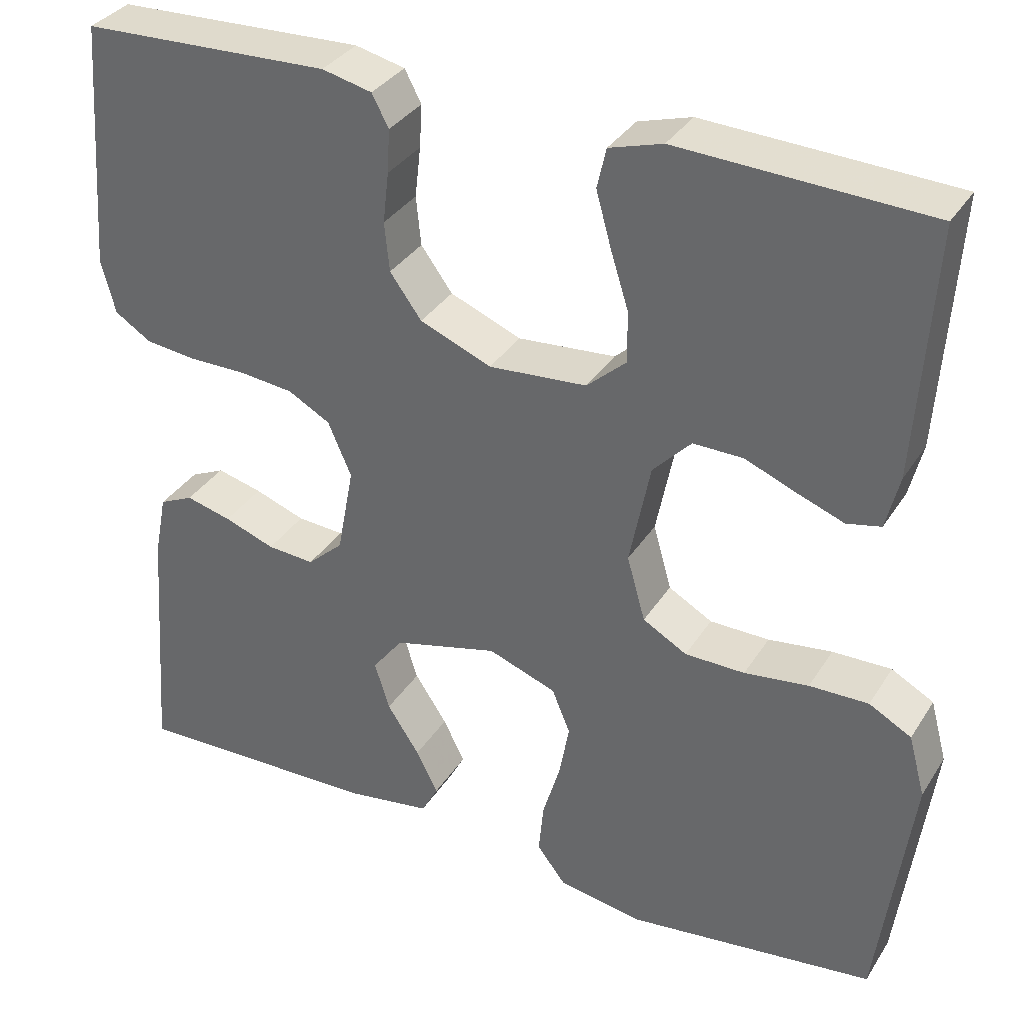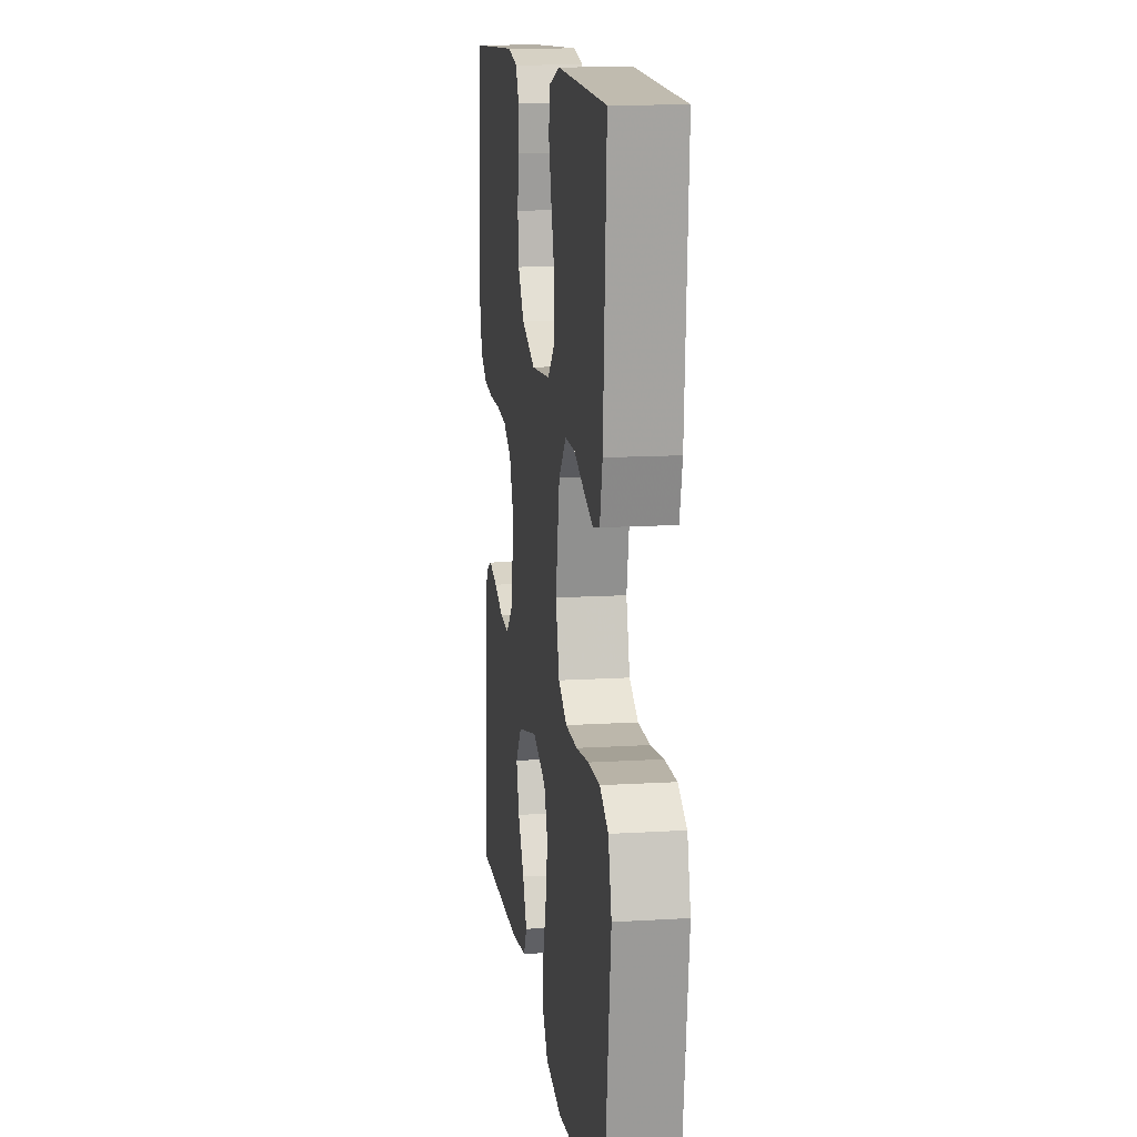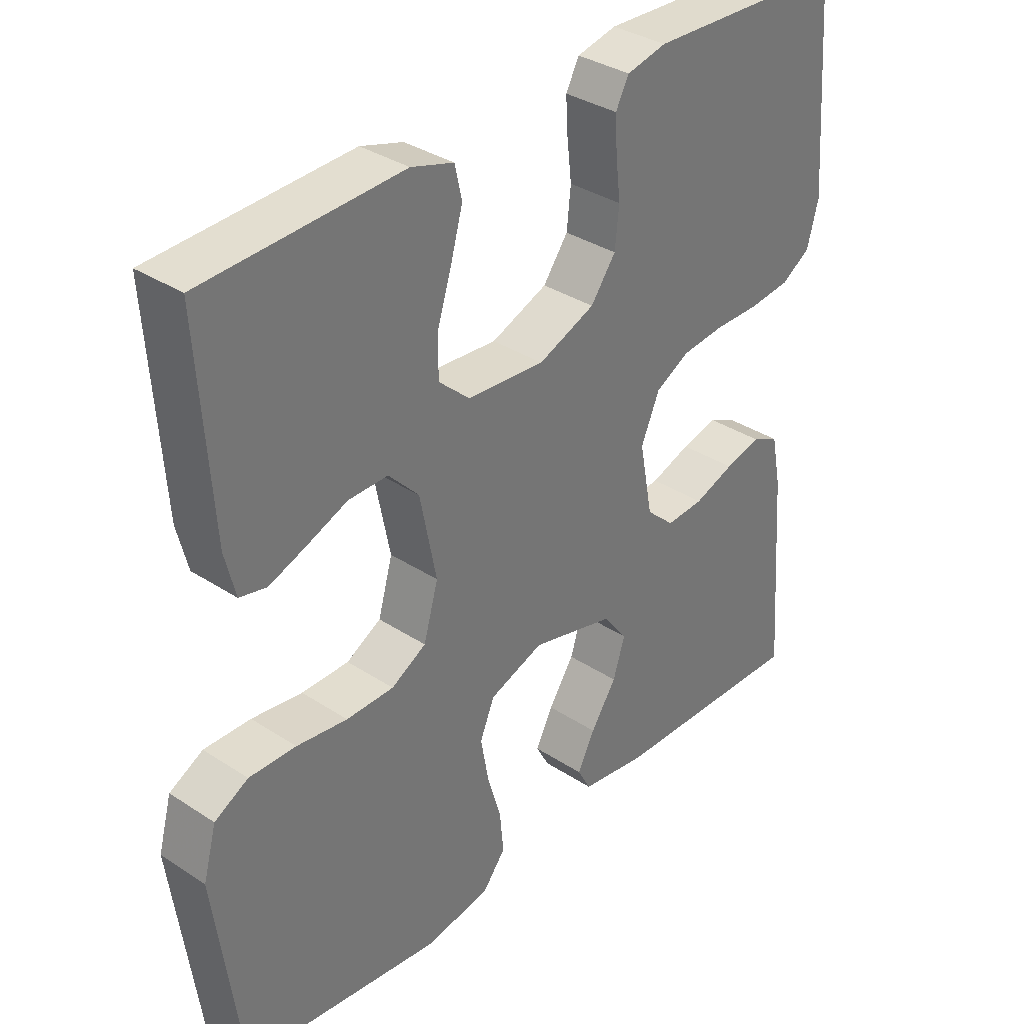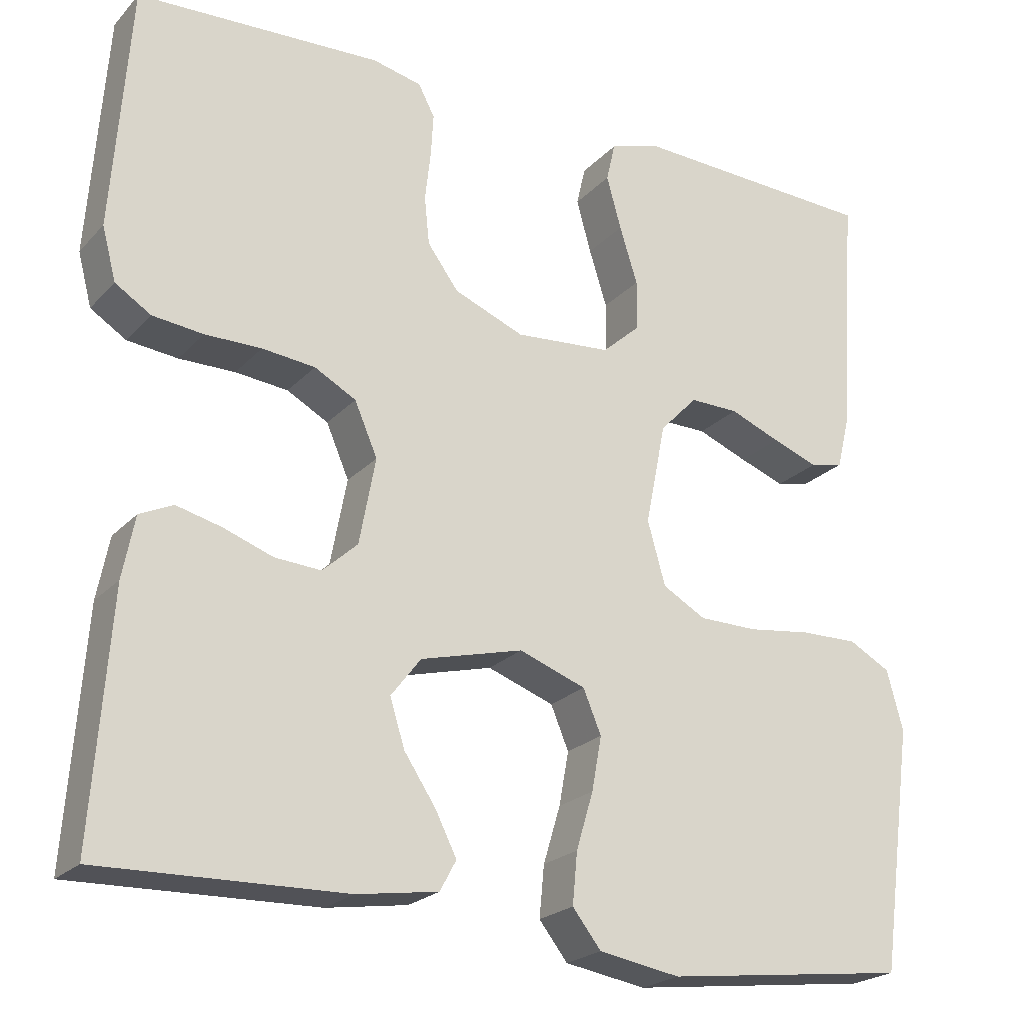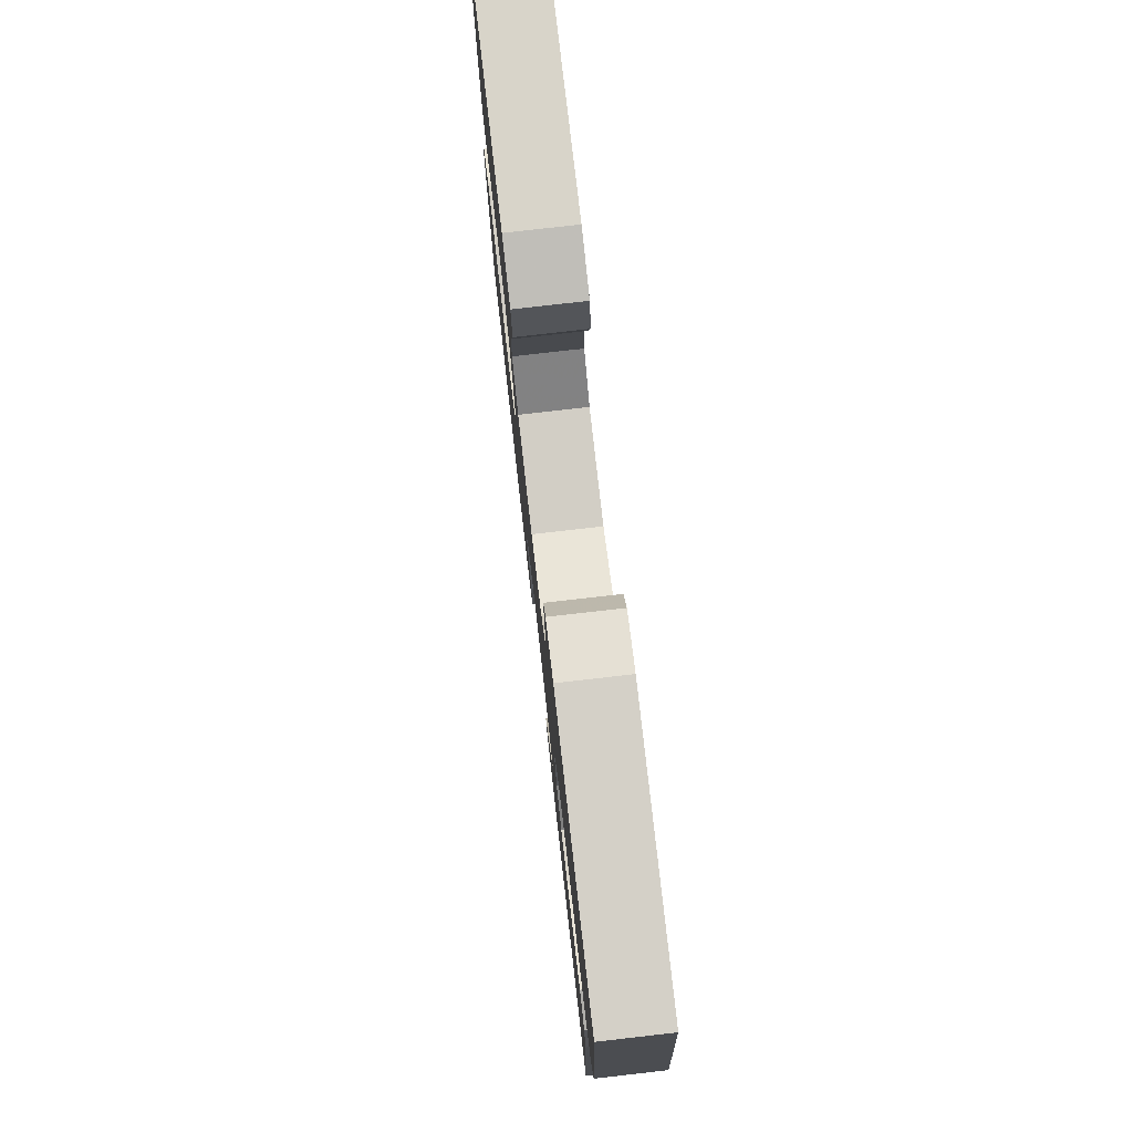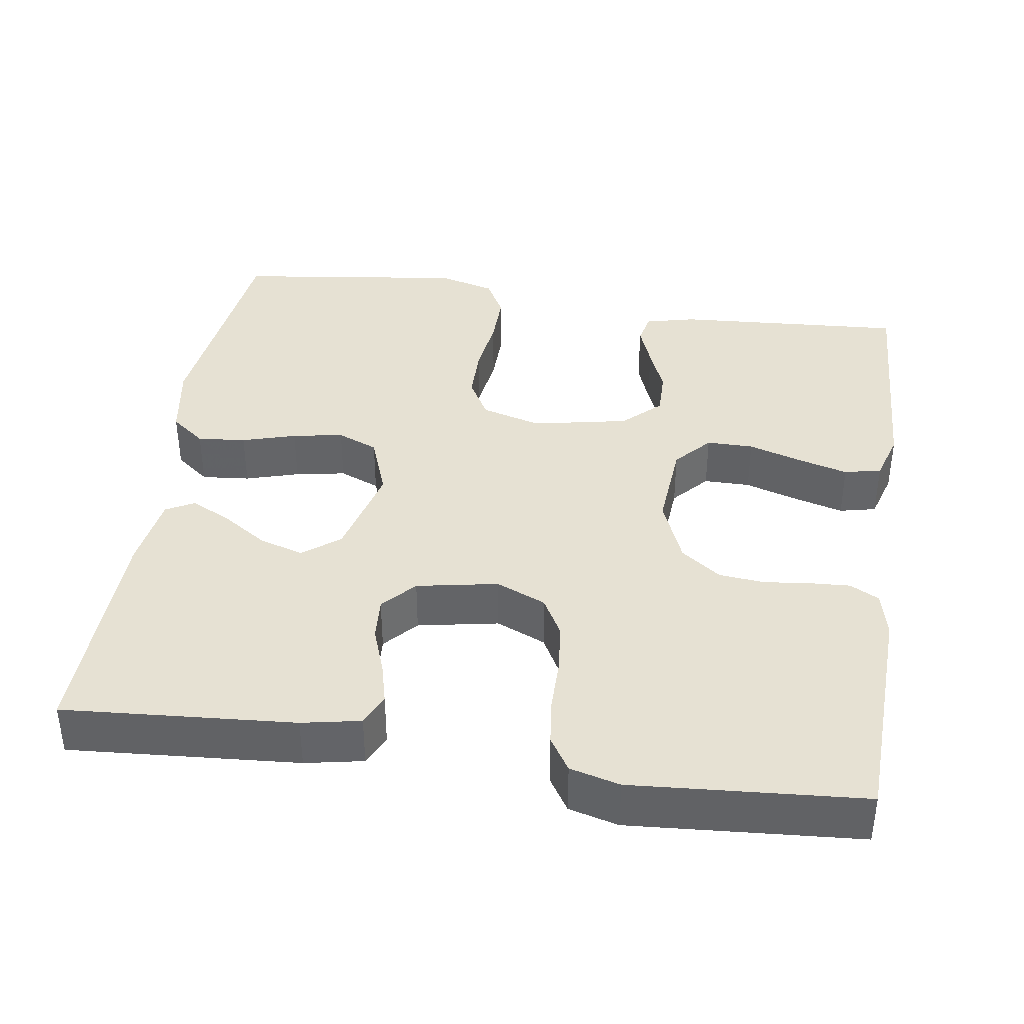
<metadata>
{"format":"obj","ext":"obj","renderer":"f3d","projection":"perspective","resolution":1024,"background":"white","views":[{"elev":34.1,"azim":27.8,"up":"+Z"},{"elev":13.5,"azim":82.2,"up":"+Z"},{"elev":34.5,"azim":131.4,"up":"+Z"},{"elev":-22.3,"azim":-30.5,"up":"+Z"},{"elev":78.0,"azim":-96.5,"up":"+Z"},{"elev":38.9,"azim":-81.4,"up":"+Y"}]}
</metadata>
<code>
v 0.5 0.07 -0.5
v 0.2 0.07 -0.536
v 0.1 0.07 -0.519
v 0.065 0.07 -0.474
v 0.071 0.07 -0.411
v 0.092 0.07 -0.341
v 0.104 0.07 -0.275
v 0.082 0.07 -0.222
v 0 0.07 -0.192
v -0.126 0.07 -0.224
v -0.163 0.07 -0.272
v -0.145 0.07 -0.33
v -0.106 0.07 -0.389
v -0.08 0.07 -0.441
v -0.1 0.07 -0.478
v -0.2 0.07 -0.493
v -0.5 0.07 -0.5
v -0.478 0.07 -0.2
v -0.463 0.07 -0.124
v -0.422 0.07 -0.105
v -0.367 0.07 -0.119
v -0.306 0.07 -0.141
v -0.249 0.07 -0.145
v -0.206 0.07 -0.106
v -0.186 0.07 0
v -0.214 0.07 0.065
v -0.265 0.07 0.093
v -0.33 0.07 0.1
v -0.399 0.07 0.1
v -0.461 0.07 0.107
v -0.505 0.07 0.135
v -0.522 0.07 0.2
v -0.5 0.07 0.5
v -0.2 0.07 0.511
v -0.14 0.07 0.497
v -0.12 0.07 0.459
v -0.123 0.07 0.407
v -0.13 0.07 0.346
v -0.124 0.07 0.287
v -0.086 0.07 0.235
v 0 0.07 0.2
v 0.118 0.07 0.209
v 0.165 0.07 0.251
v 0.165 0.07 0.312
v 0.143 0.07 0.382
v 0.125 0.07 0.447
v 0.136 0.07 0.495
v 0.2 0.07 0.514
v 0.5 0.07 0.5
v 0.48 0.07 0.2
v 0.464 0.07 0.135
v 0.423 0.07 0.126
v 0.367 0.07 0.147
v 0.305 0.07 0.172
v 0.245 0.07 0.173
v 0.199 0.07 0.125
v 0.174 0.07 0
v 0.196 0.07 -0.078
v 0.249 0.07 -0.108
v 0.321 0.07 -0.109
v 0.398 0.07 -0.099
v 0.469 0.07 -0.098
v 0.52 0.07 -0.126
v 0.54 0.07 -0.2
v 0.5 0 -0.5
v 0.2 0 -0.536
v 0.1 0 -0.519
v 0.065 0 -0.474
v 0.071 0 -0.411
v 0.092 0 -0.341
v 0.104 0 -0.275
v 0.082 0 -0.222
v 0 0 -0.192
v -0.126 0 -0.224
v -0.163 0 -0.272
v -0.145 0 -0.33
v -0.106 0 -0.389
v -0.08 0 -0.441
v -0.1 0 -0.478
v -0.2 0 -0.493
v -0.5 0 -0.5
v -0.478 0 -0.2
v -0.463 0 -0.124
v -0.422 0 -0.105
v -0.367 0 -0.119
v -0.306 0 -0.141
v -0.249 0 -0.145
v -0.206 0 -0.106
v -0.186 0 0
v -0.214 0 0.065
v -0.265 0 0.093
v -0.33 0 0.1
v -0.399 0 0.1
v -0.461 0 0.107
v -0.505 0 0.135
v -0.522 0 0.2
v -0.5 0 0.5
v -0.2 0 0.511
v -0.14 0 0.497
v -0.12 0 0.459
v -0.123 0 0.407
v -0.13 0 0.346
v -0.124 0 0.287
v -0.086 0 0.235
v 0 0 0.2
v 0.118 0 0.209
v 0.165 0 0.251
v 0.165 0 0.312
v 0.143 0 0.382
v 0.125 0 0.447
v 0.136 0 0.495
v 0.2 0 0.514
v 0.5 0 0.5
v 0.48 0 0.2
v 0.464 0 0.135
v 0.423 0 0.126
v 0.367 0 0.147
v 0.305 0 0.172
v 0.245 0 0.173
v 0.199 0 0.125
v 0.174 0 0
v 0.196 0 -0.078
v 0.249 0 -0.108
v 0.321 0 -0.109
v 0.398 0 -0.099
v 0.469 0 -0.098
v 0.52 0 -0.126
v 0.54 0 -0.2
f 4 5 6
f 3 4 6
f 2 3 6
f 1 2 6
f 64 1 6
f 63 64 6
f 62 63 6
f 61 62 6
f 60 61 6
f 59 60 6 7
f 58 59 7 8
f 57 58 8 9
f 56 57 9 10
f 52 53 54
f 51 52 54
f 50 51 54
f 49 50 54
f 48 49 54
f 47 48 54
f 46 47 54
f 45 46 54
f 44 45 54
f 43 44 54 55
f 42 43 55 56
f 36 37 38
f 35 36 38
f 34 35 38
f 33 34 38
f 32 33 38
f 31 32 38
f 30 31 38
f 29 30 38
f 28 29 38
f 27 28 38 39
f 26 27 39 40
f 20 21 22
f 19 20 22
f 18 19 22
f 17 18 22
f 16 17 22
f 15 16 22
f 14 15 22
f 13 14 22
f 12 13 22
f 11 12 22 23
f 10 11 23 24
f 10 24 25
f 56 10 25
f 42 56 25
f 41 42 25
f 25 26 40 41
f 70 69 68
f 70 68 67
f 70 67 66
f 70 66 65
f 70 65 128
f 70 128 127
f 70 127 126
f 70 126 125
f 70 125 124
f 71 70 124 123
f 72 71 123 122
f 73 72 122 121
f 74 73 121 120
f 118 117 116
f 118 116 115
f 118 115 114
f 118 114 113
f 118 113 112
f 118 112 111
f 118 111 110
f 118 110 109
f 118 109 108
f 119 118 108 107
f 120 119 107 106
f 102 101 100
f 102 100 99
f 102 99 98
f 102 98 97
f 102 97 96
f 102 96 95
f 102 95 94
f 102 94 93
f 102 93 92
f 103 102 92 91
f 104 103 91 90
f 86 85 84
f 86 84 83
f 86 83 82
f 86 82 81
f 86 81 80
f 86 80 79
f 86 79 78
f 86 78 77
f 86 77 76
f 87 86 76 75
f 88 87 75 74
f 89 88 74
f 89 74 120
f 89 120 106
f 89 106 105
f 105 104 90 89
f 1 65 66 2
f 2 66 67 3
f 3 67 68 4
f 4 68 69 5
f 5 69 70 6
f 6 70 71 7
f 7 71 72 8
f 8 72 73 9
f 9 73 74 10
f 10 74 75 11
f 11 75 76 12
f 12 76 77 13
f 13 77 78 14
f 14 78 79 15
f 15 79 80 16
f 16 80 81 17
f 17 81 82 18
f 18 82 83 19
f 19 83 84 20
f 20 84 85 21
f 21 85 86 22
f 22 86 87 23
f 23 87 88 24
f 24 88 89 25
f 25 89 90 26
f 26 90 91 27
f 27 91 92 28
f 28 92 93 29
f 29 93 94 30
f 30 94 95 31
f 31 95 96 32
f 32 96 97 33
f 33 97 98 34
f 34 98 99 35
f 35 99 100 36
f 36 100 101 37
f 37 101 102 38
f 38 102 103 39
f 39 103 104 40
f 40 104 105 41
f 41 105 106 42
f 42 106 107 43
f 43 107 108 44
f 44 108 109 45
f 45 109 110 46
f 46 110 111 47
f 47 111 112 48
f 48 112 113 49
f 49 113 114 50
f 50 114 115 51
f 51 115 116 52
f 52 116 117 53
f 53 117 118 54
f 54 118 119 55
f 55 119 120 56
f 56 120 121 57
f 57 121 122 58
f 58 122 123 59
f 59 123 124 60
f 60 124 125 61
f 61 125 126 62
f 62 126 127 63
f 63 127 128 64
f 64 128 65 1

</code>
